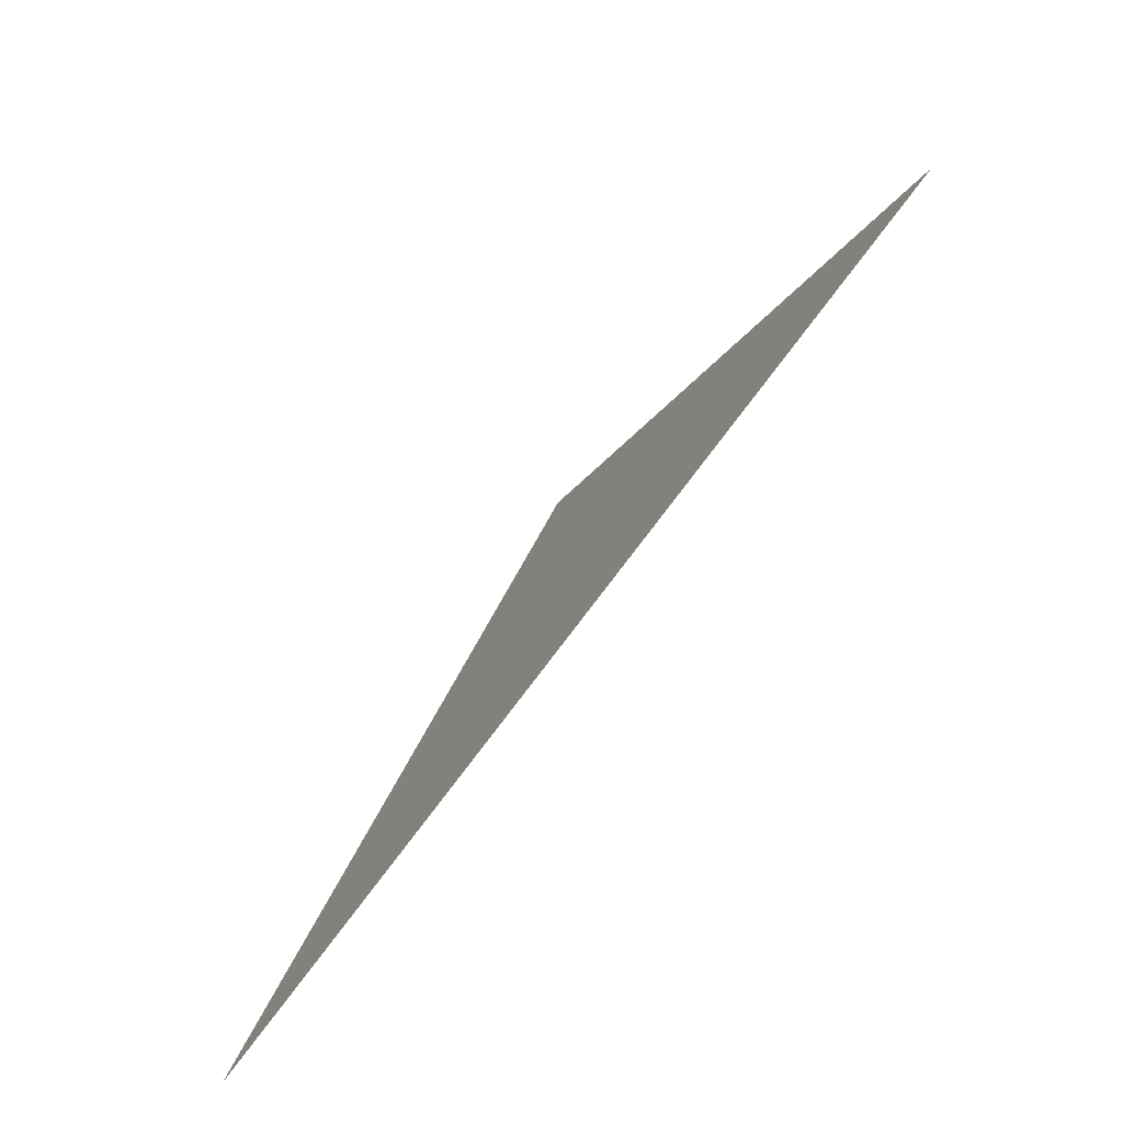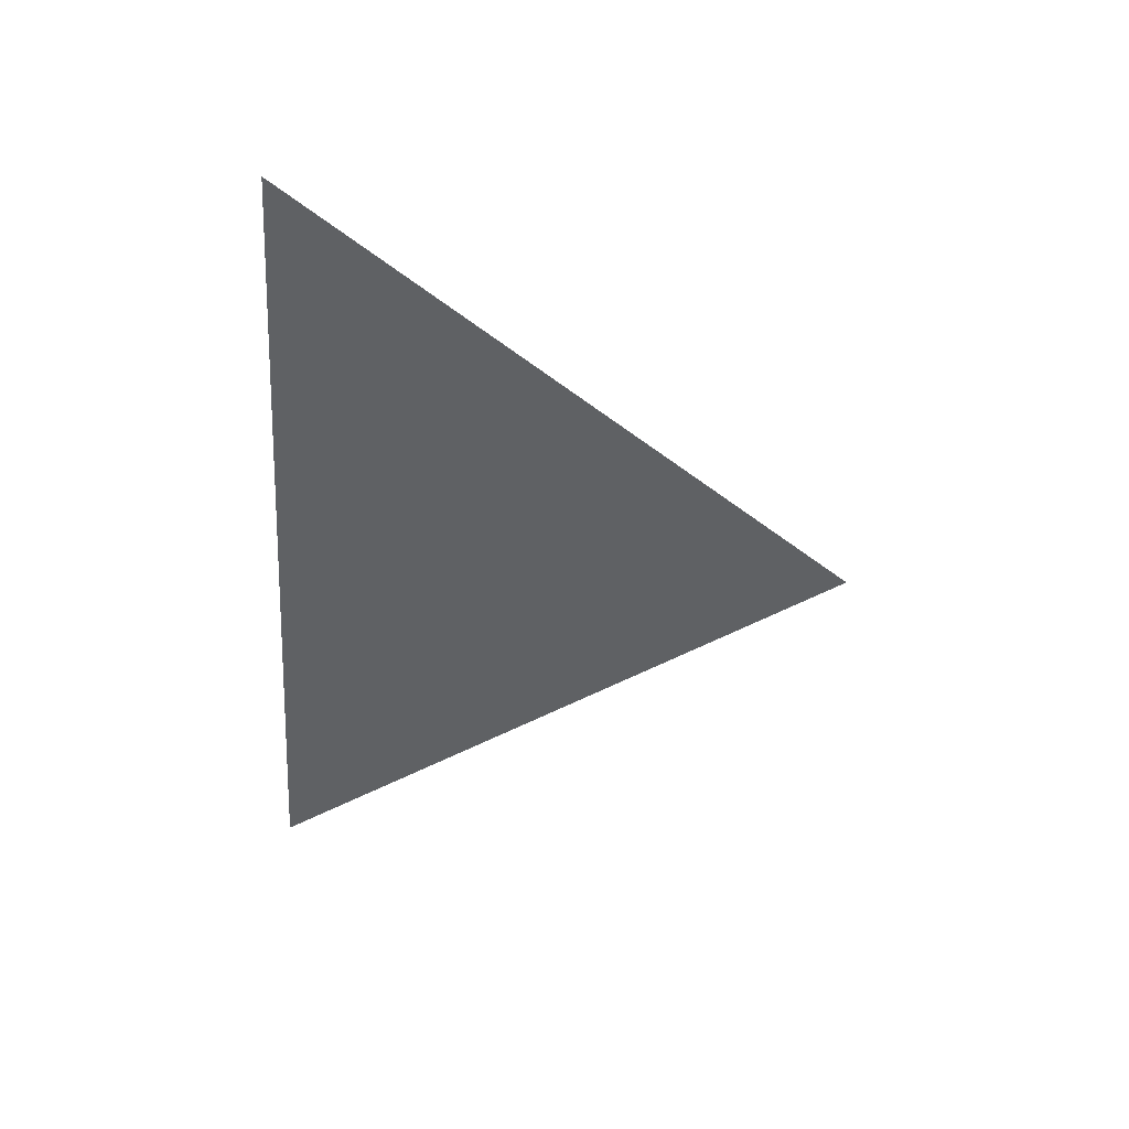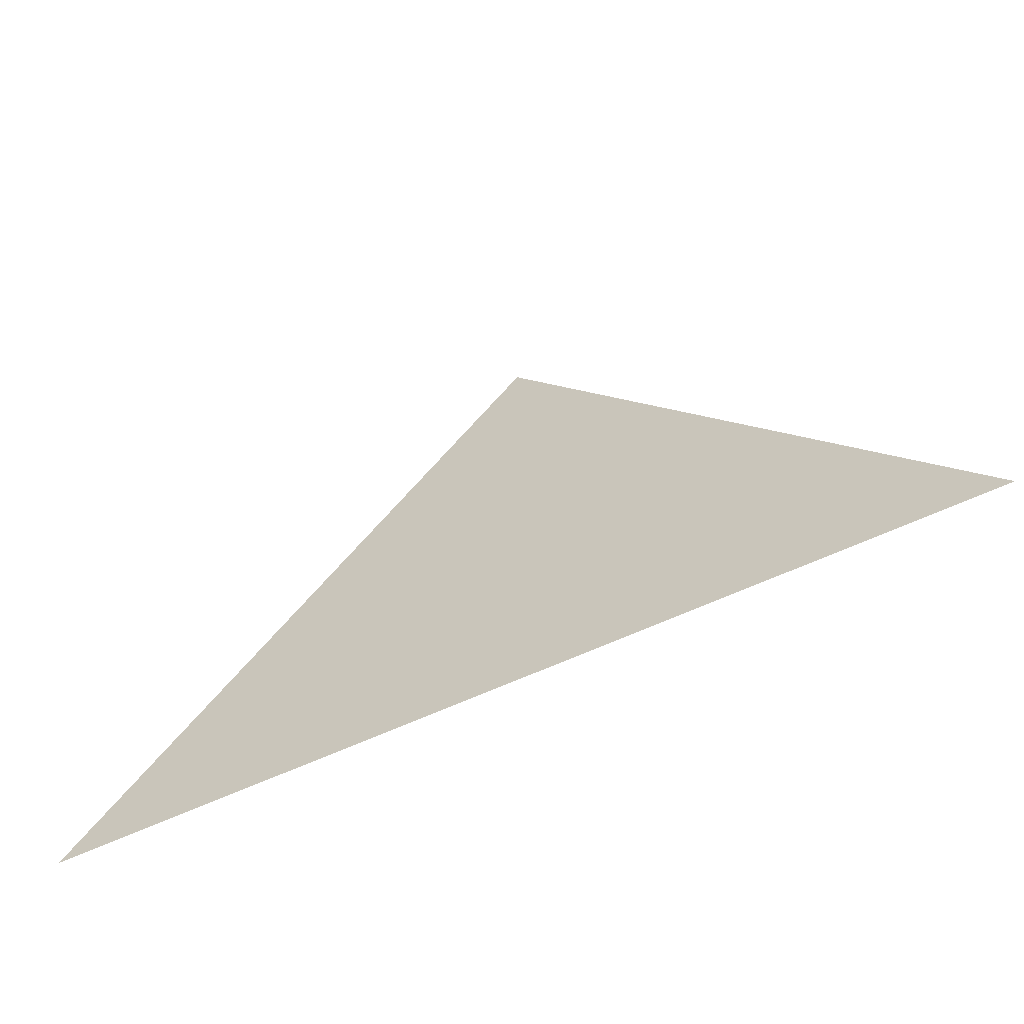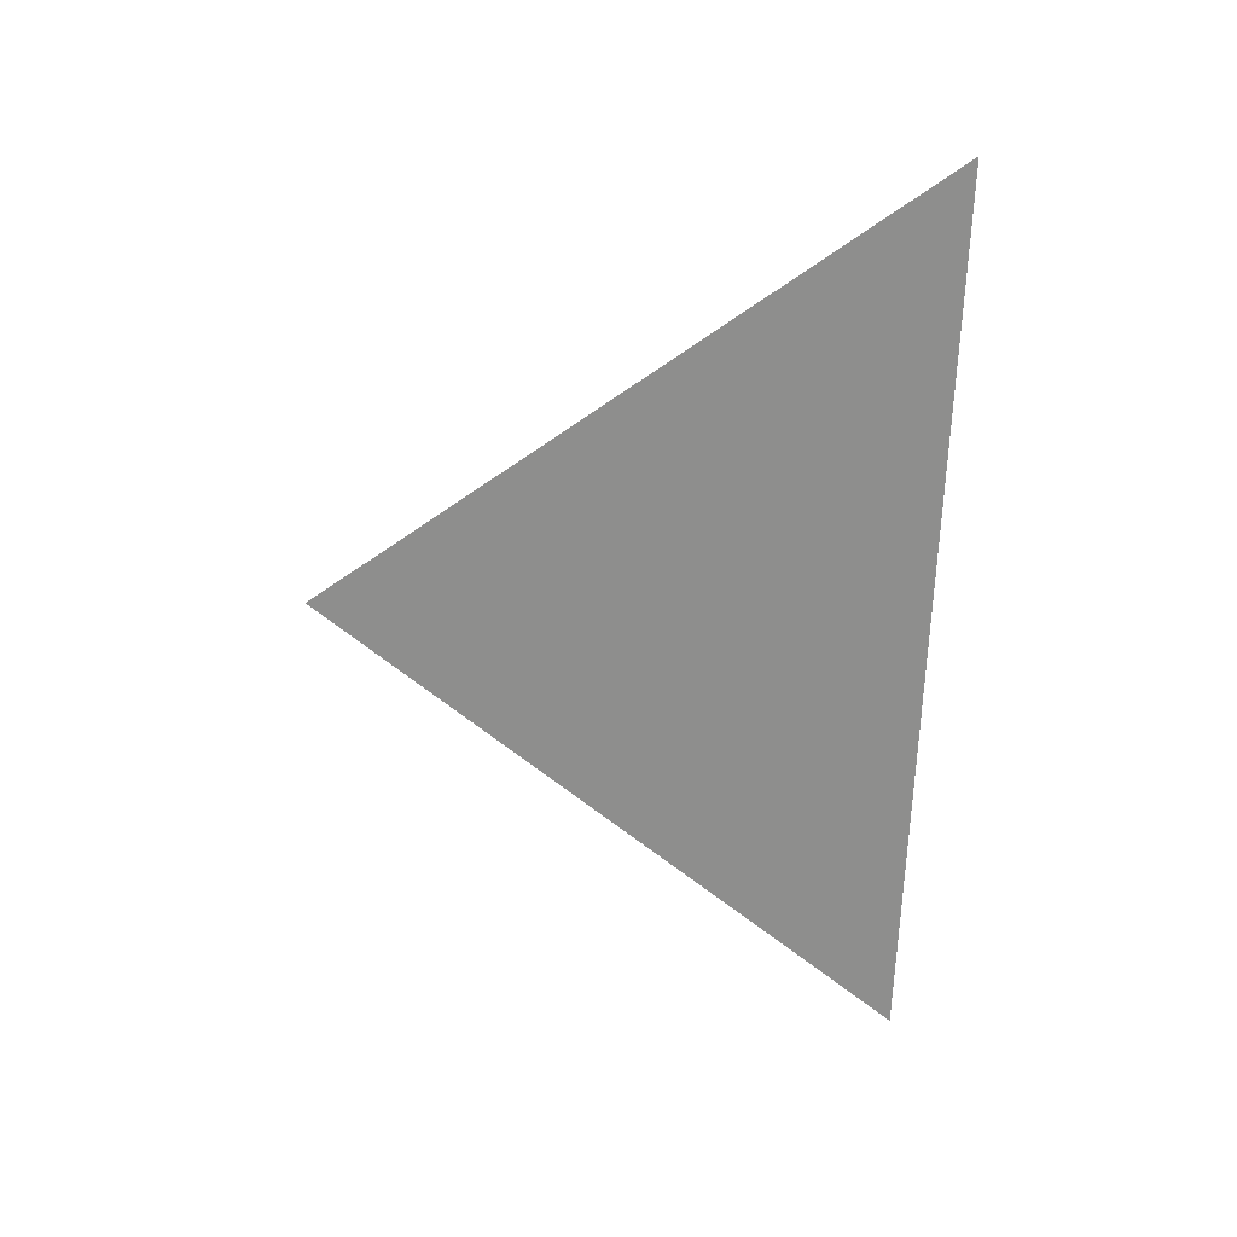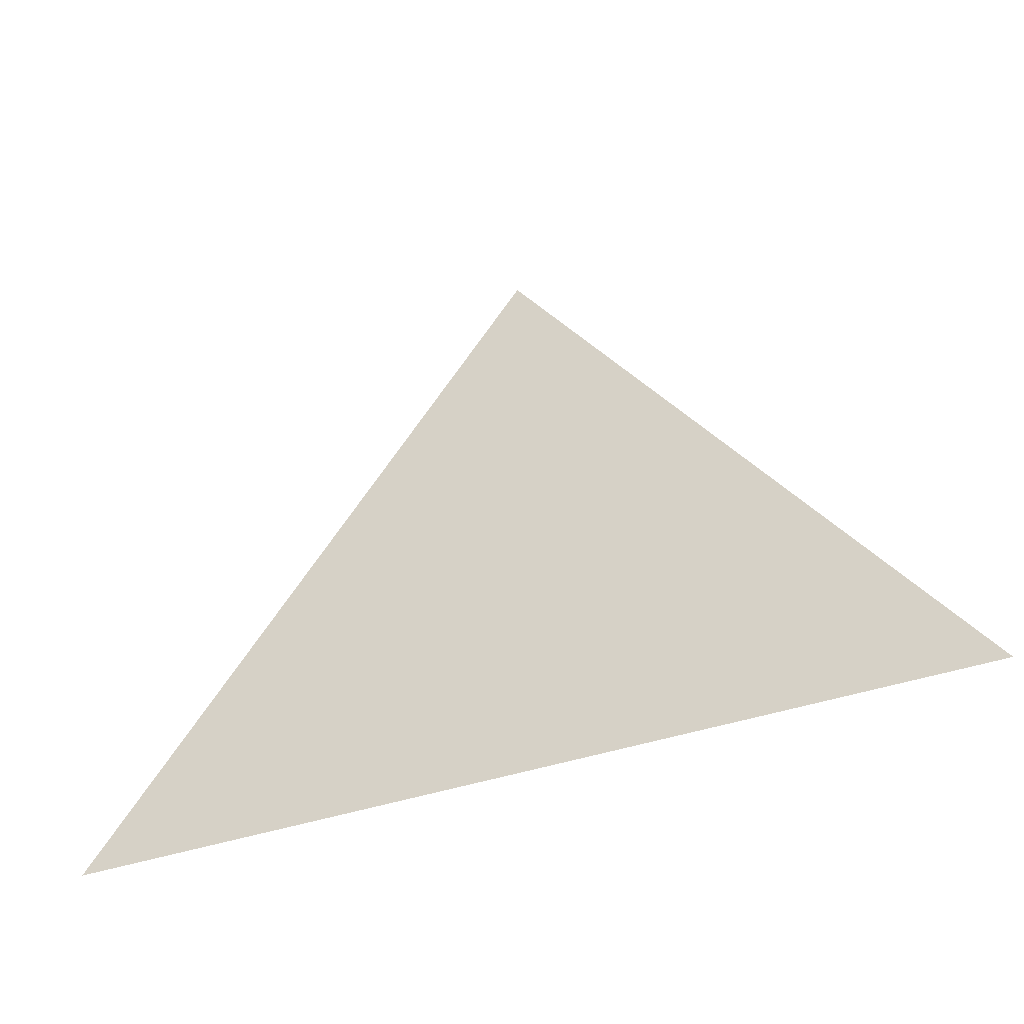
<metadata>
{"format":"obj","ext":"obj","renderer":"f3d","projection":"perspective","resolution":1024,"background":"white","views":[{"elev":-77.5,"azim":-126.9,"up":"+Z"},{"elev":-46.5,"azim":-93.8,"up":"+Y"},{"elev":-60.7,"azim":25.6,"up":"+Z"},{"elev":-64.9,"azim":88.1,"up":"+Y"},{"elev":-38.1,"azim":24.3,"up":"+Z"}]}
</metadata>
<code>
g start163
v -72.05 0 -98.95
v 5.04 0 0.9869
v 80.02 0 -98.95
f 3 1 2

</code>
